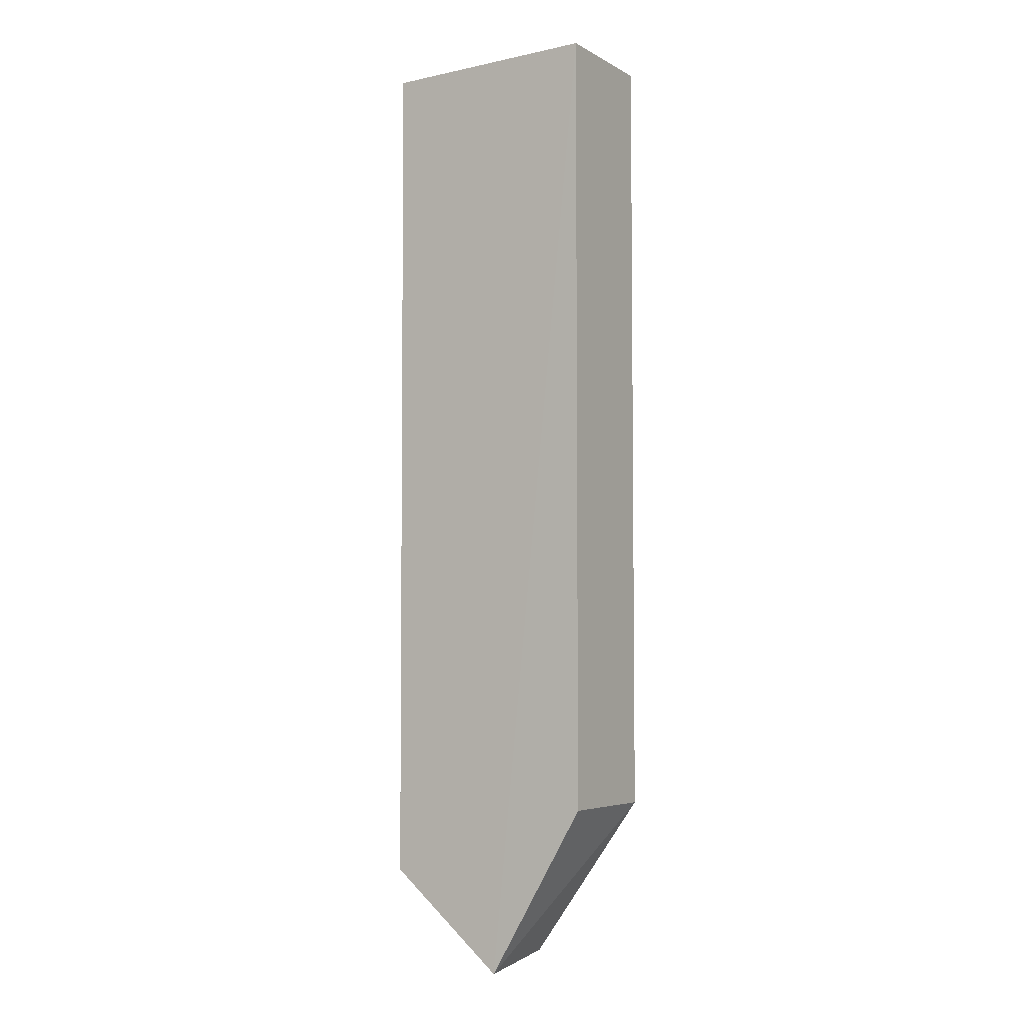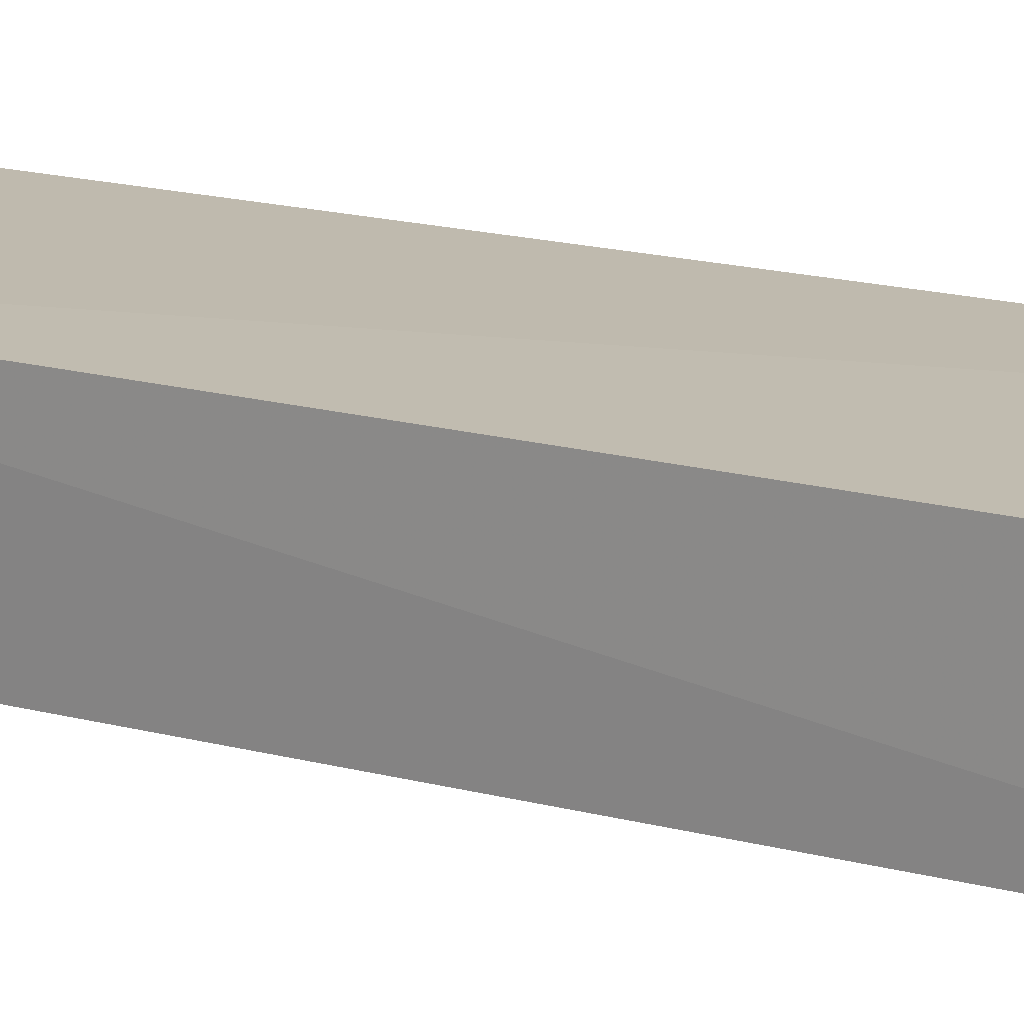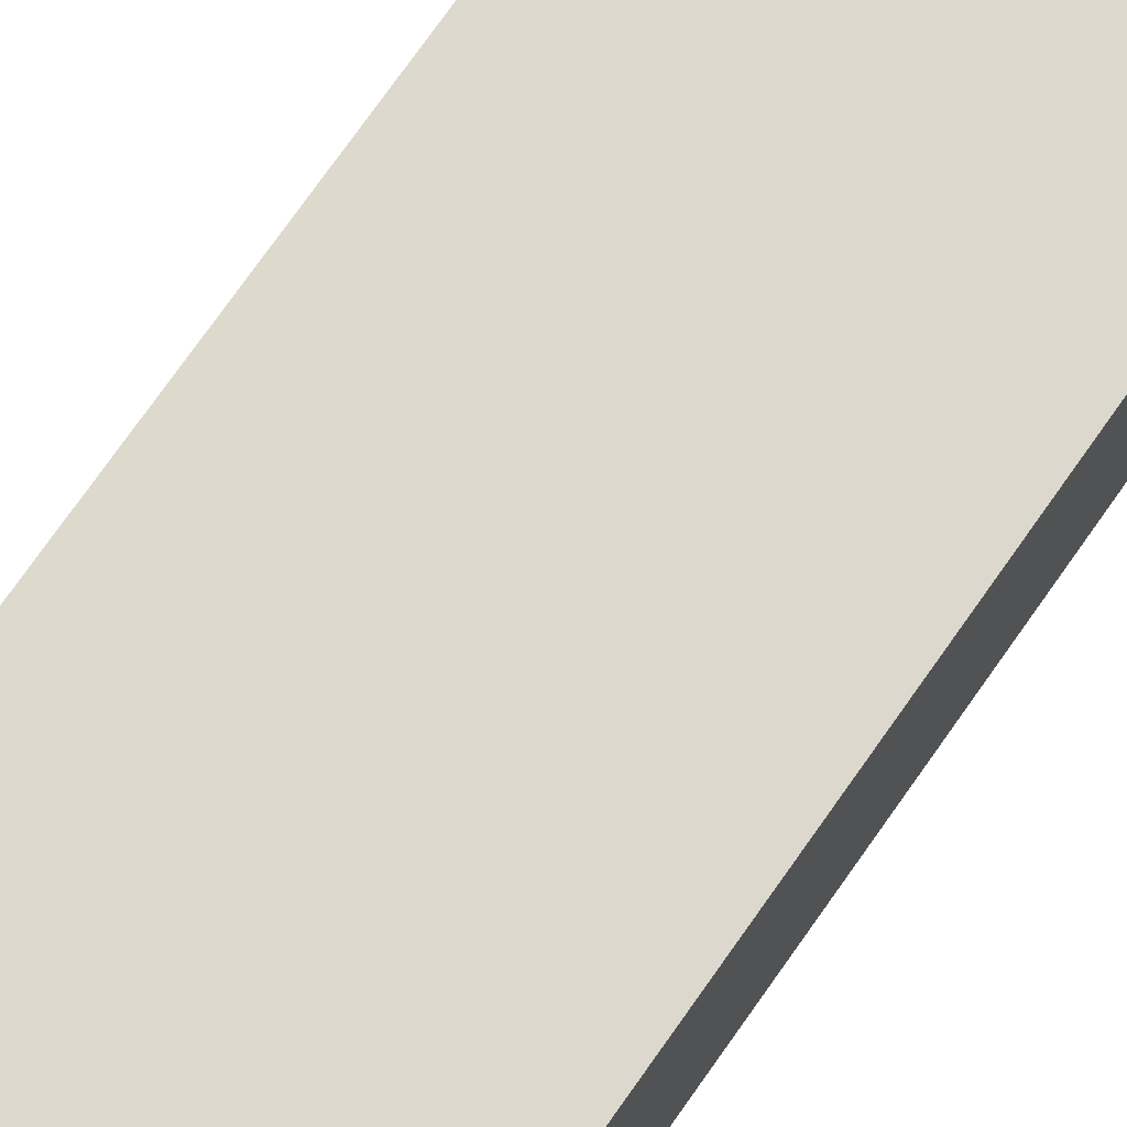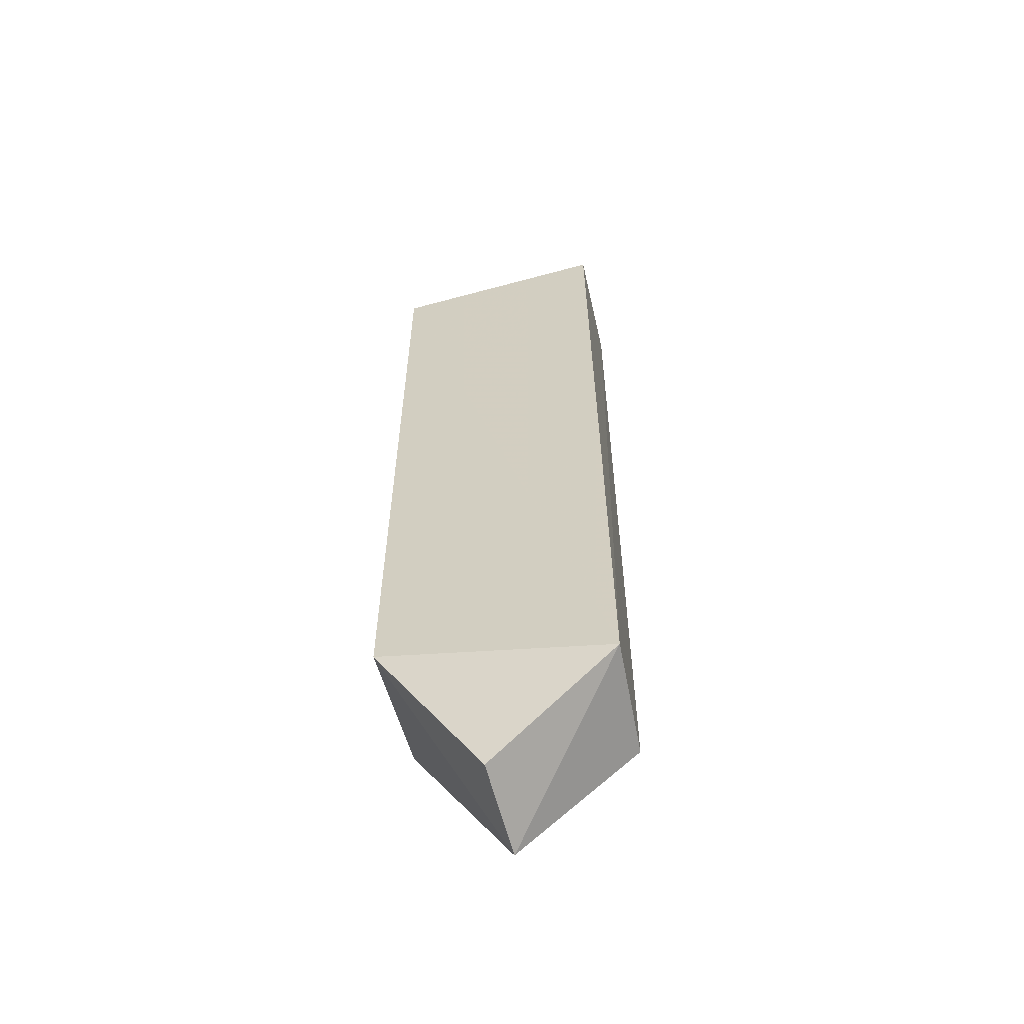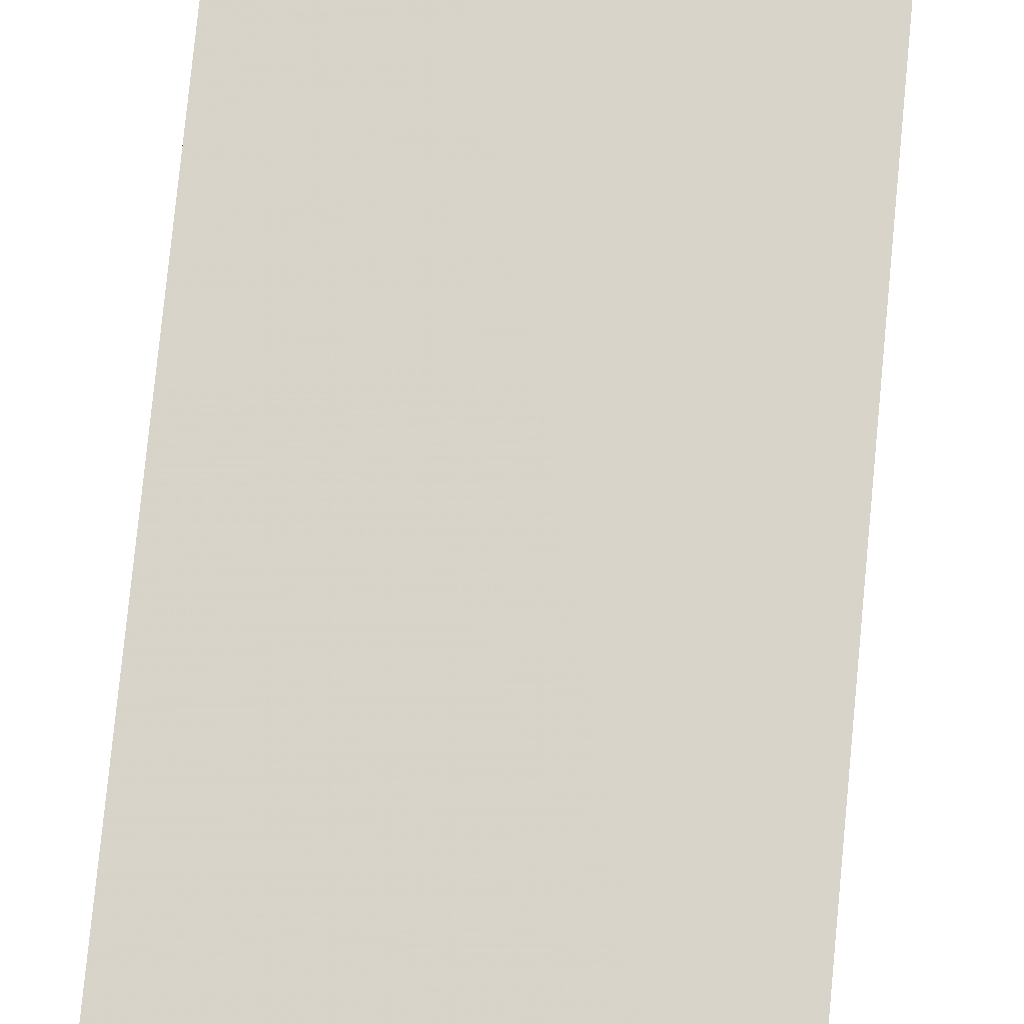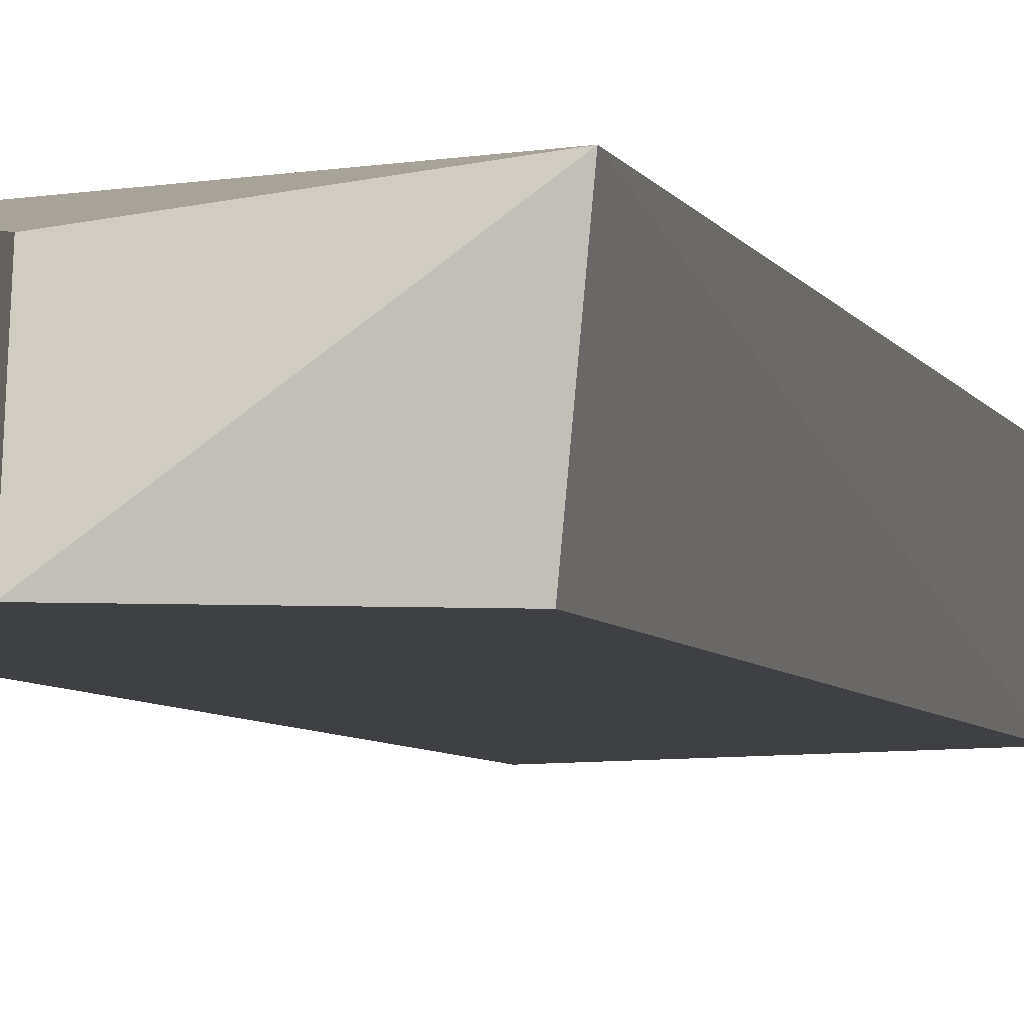
<metadata>
{"format":"obj","ext":"obj","renderer":"f3d","projection":"perspective","resolution":1024,"background":"white","views":[{"elev":-4.6,"azim":31.3,"up":"+Z"},{"elev":15.9,"azim":-59.9,"up":"+Y"},{"elev":72.0,"azim":34.9,"up":"+Y"},{"elev":-59.6,"azim":-163.9,"up":"+Z"},{"elev":75.6,"azim":-174.4,"up":"+Y"},{"elev":-4.8,"azim":-166.4,"up":"+Y"}]}
</metadata>
<code>
v -0.1344 0.005638 0.2263
v -0.1344 -0.02301 0.2263
v -0.1344 0.005638 0.04294
v -0.1578 -0.001049 0.006128
v -0.1874 0.005106 0.2264
v -0.1344 -0.02301 0.04294
v -0.1881 0.005892 0.02603
v -0.1577 -0.02277 0.003397
v -0.1854 -0.02211 0.02625
v -0.1859 -0.02179 0.2255
f 1 2 3
f 5 2 1
f 6 3 2
f 7 5 1
f 7 1 3
f 7 3 4
f 8 4 3
f 8 3 6
f 8 7 4
f 8 6 2
f 9 7 8
f 9 8 2
f 10 5 7
f 10 7 9
f 10 9 2
f 10 2 5

</code>
